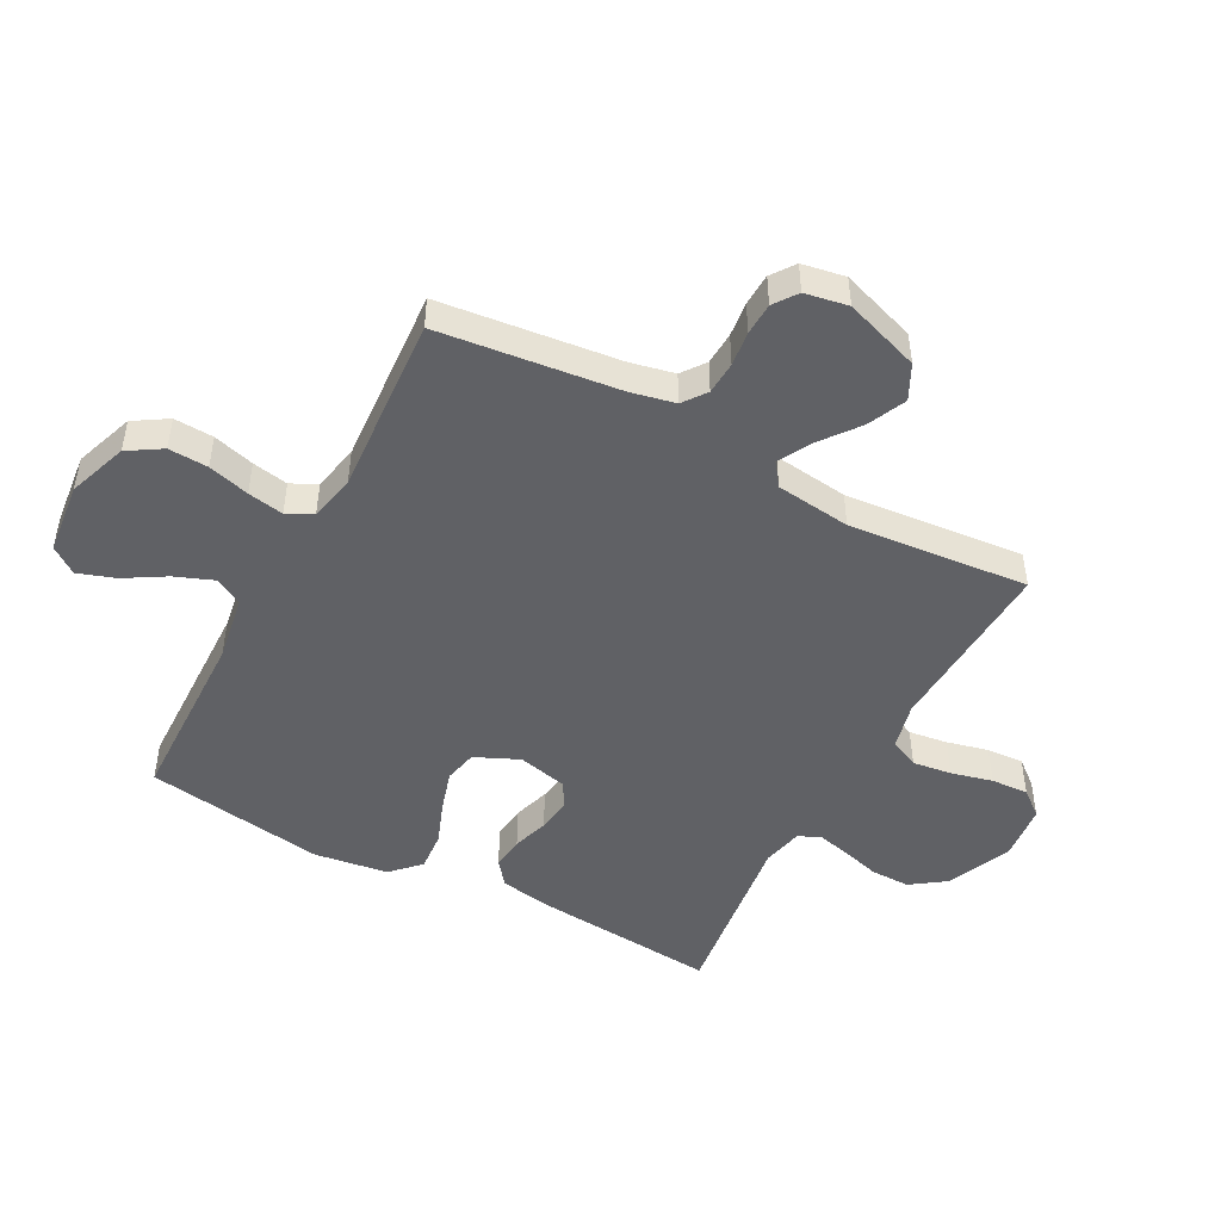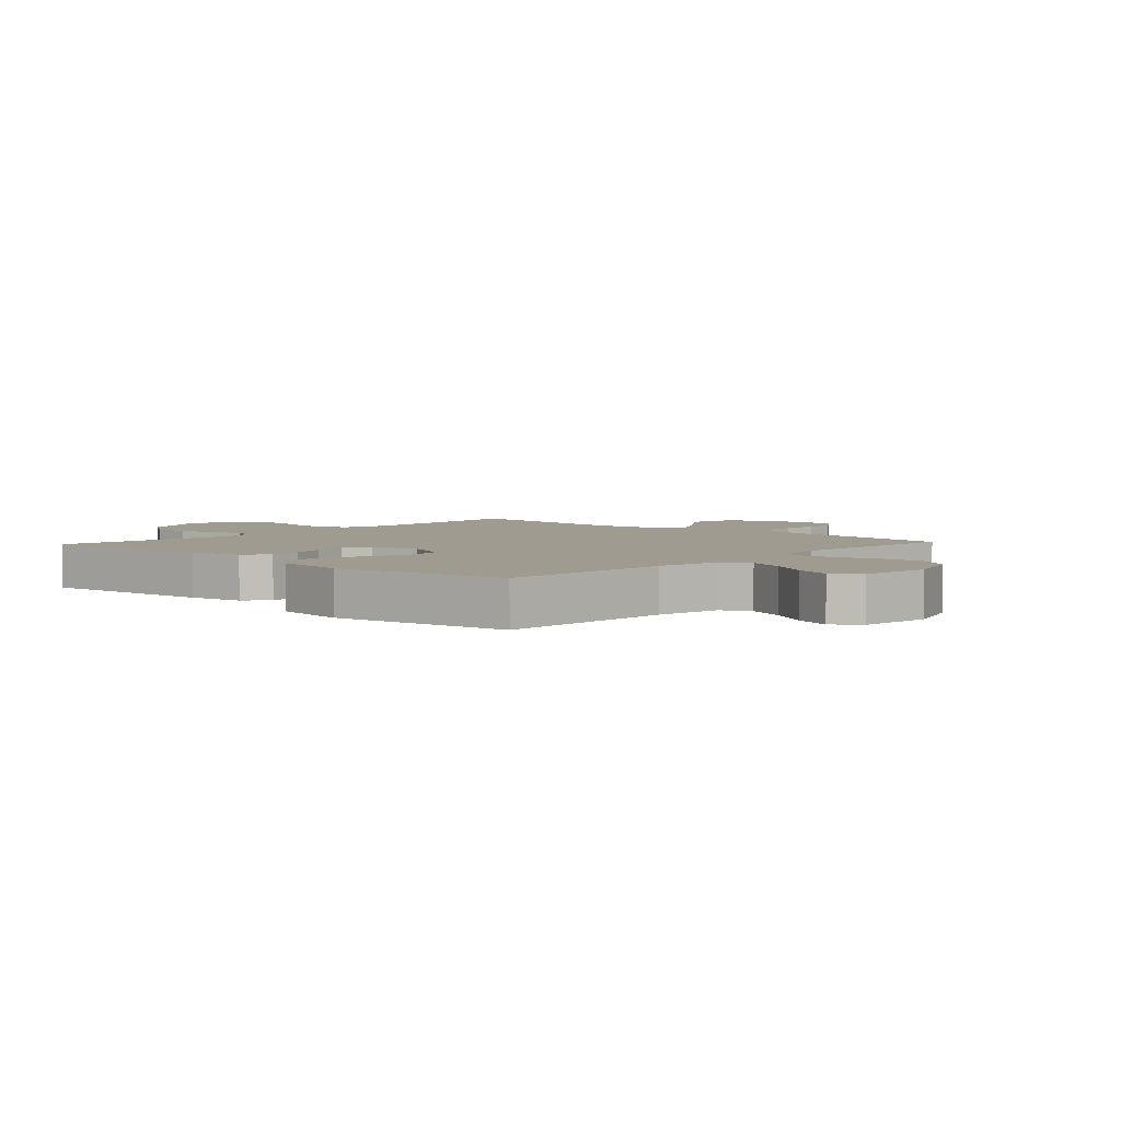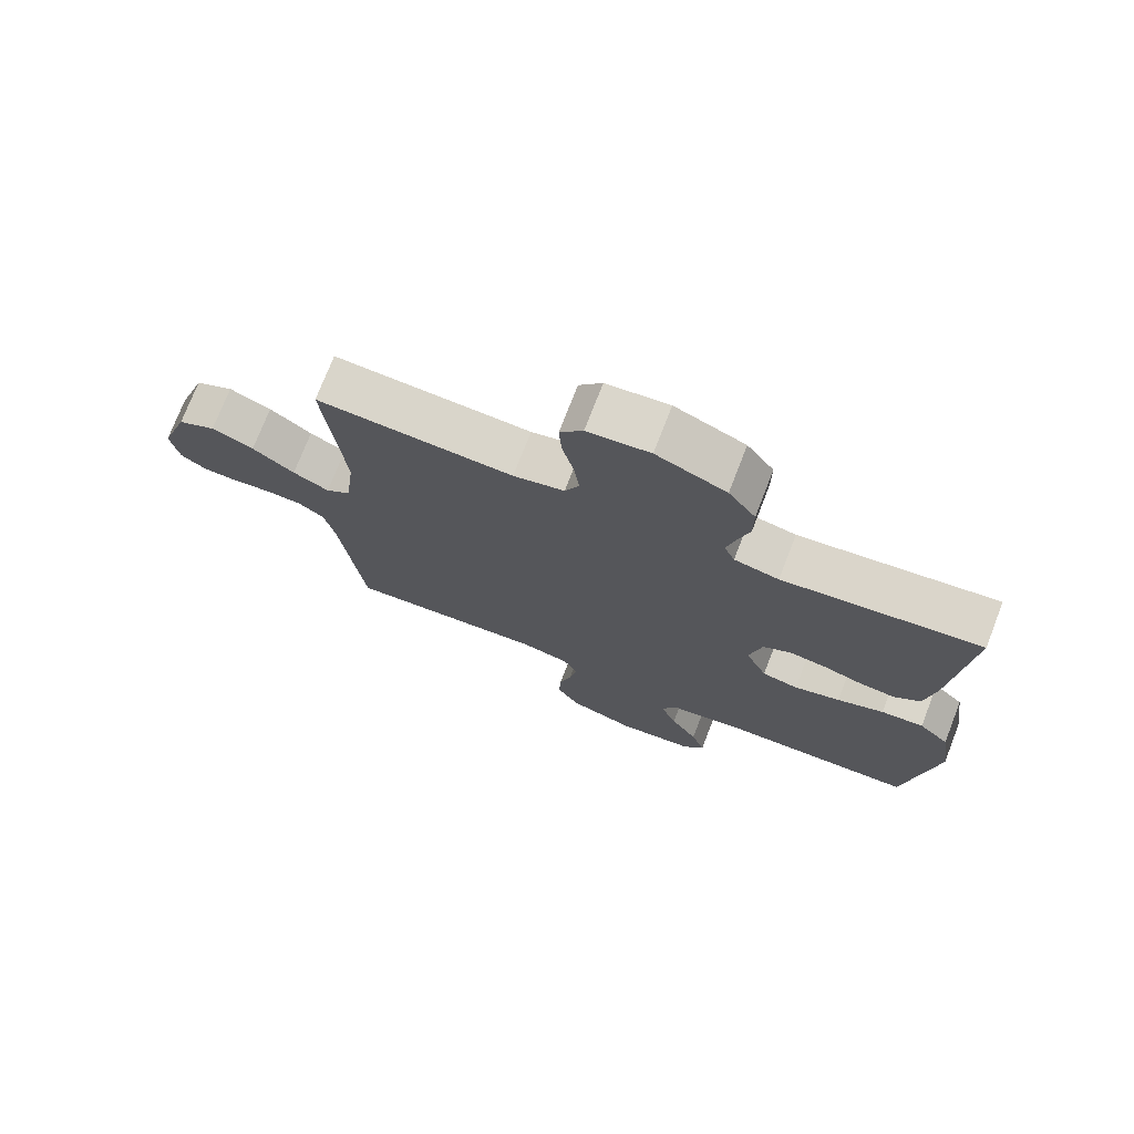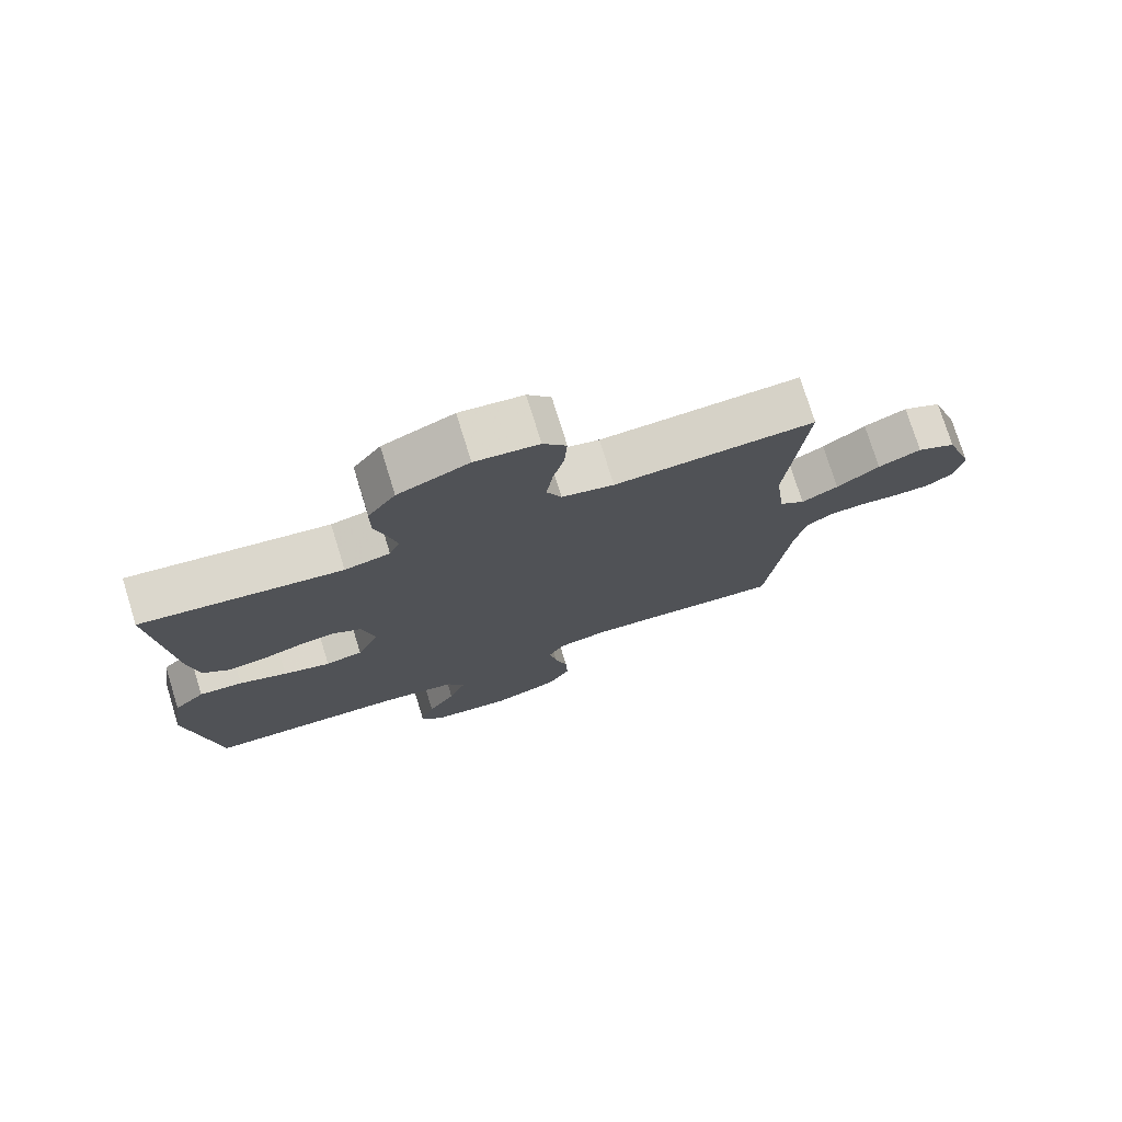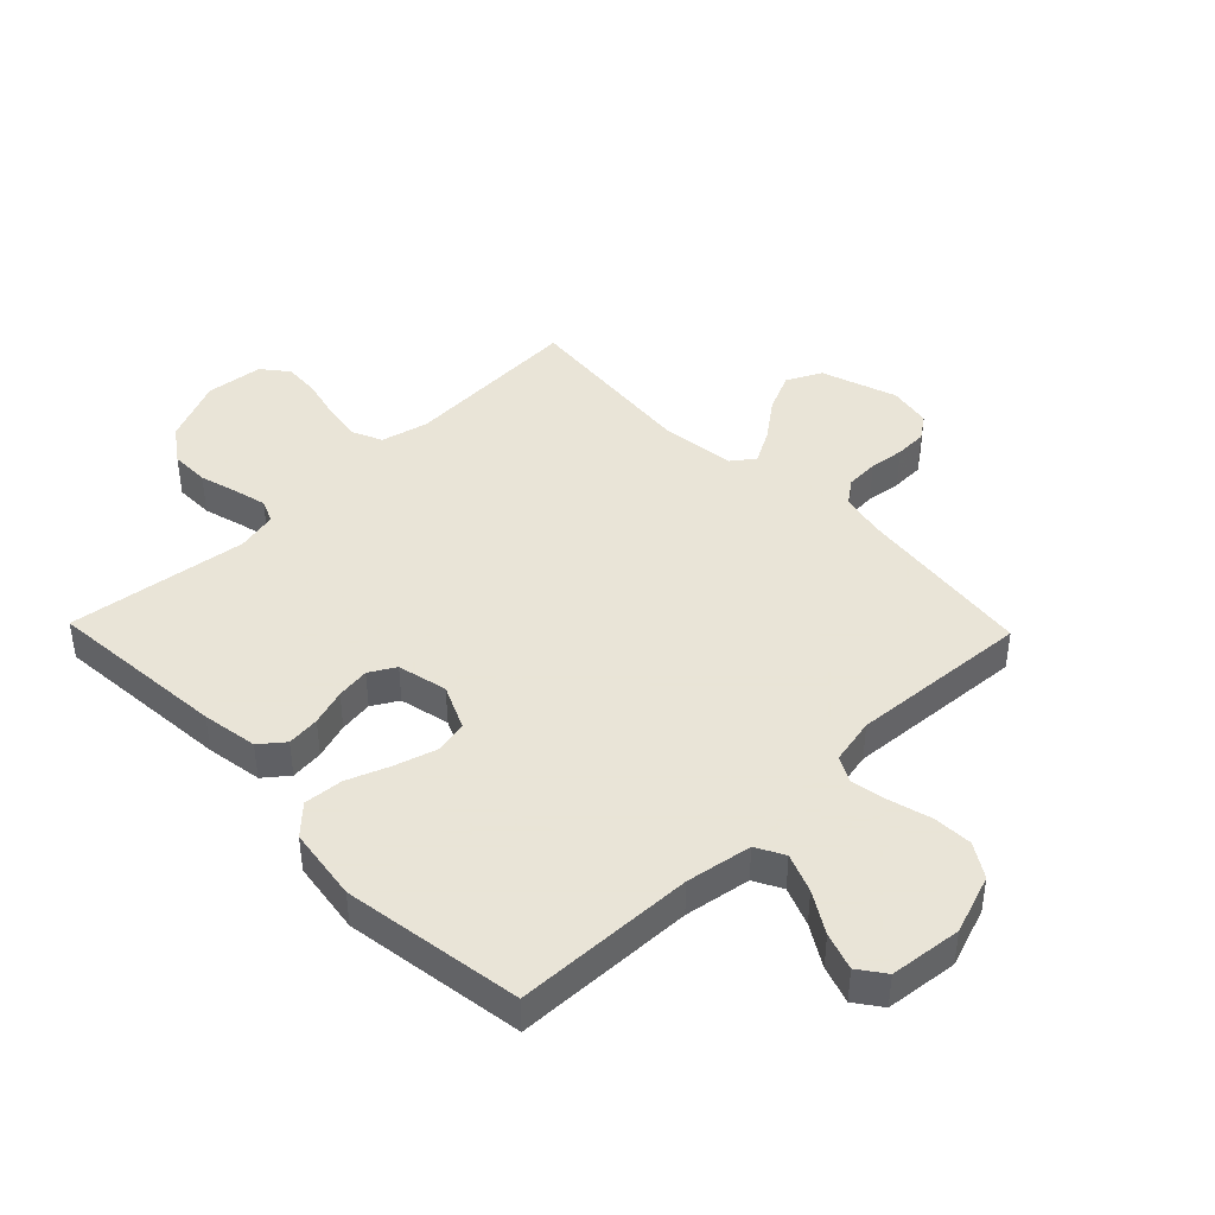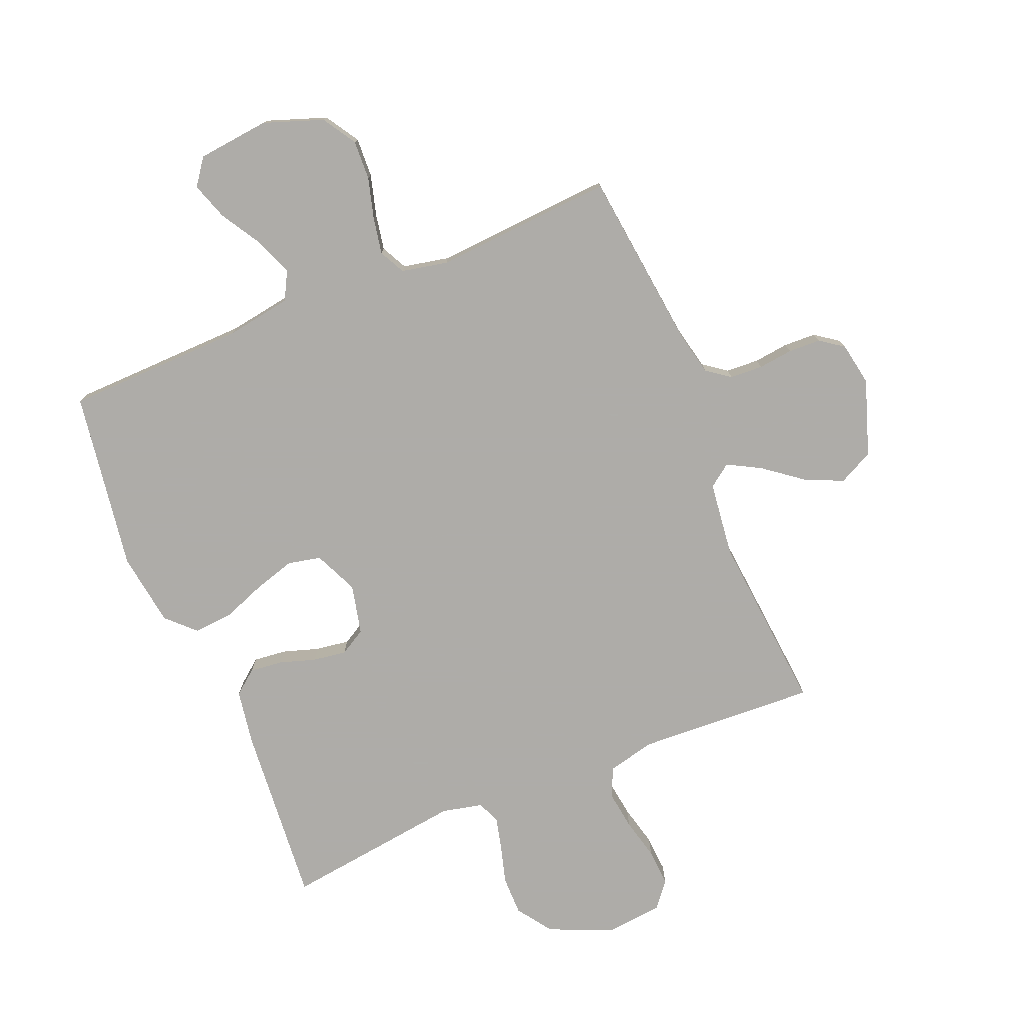
<metadata>
{"format":"obj","ext":"obj","renderer":"f3d","projection":"perspective","resolution":1024,"background":"white","views":[{"elev":-48.1,"azim":-118.2,"up":"+Y"},{"elev":4.2,"azim":132.6,"up":"+Y"},{"elev":74.1,"azim":21.2,"up":"+Z"},{"elev":75.9,"azim":162.8,"up":"+Z"},{"elev":42.8,"azim":135.9,"up":"+Y"},{"elev":-77.0,"azim":-157.6,"up":"+Y"}]}
</metadata>
<code>
v -0.5 0.07 0.5
v -0.2 0.07 0.485
v -0.122 0.07 0.504
v -0.1 0.07 0.552
v -0.109 0.07 0.617
v -0.126 0.07 0.686
v -0.13 0.07 0.748
v -0.095 0.07 0.791
v 0 0.07 0.801
v 0.106 0.07 0.755
v 0.147 0.07 0.697
v 0.147 0.07 0.632
v 0.129 0.07 0.568
v 0.116 0.07 0.514
v 0.132 0.07 0.476
v 0.2 0.07 0.461
v 0.5 0.07 0.5
v 0.475 0.07 0.2
v 0.46 0.07 0.107
v 0.42 0.07 0.075
v 0.365 0.07 0.081
v 0.305 0.07 0.1
v 0.249 0.07 0.108
v 0.206 0.07 0.083
v 0.187 0.07 0
v 0.22 0.07 -0.073
v 0.275 0.07 -0.085
v 0.345 0.07 -0.064
v 0.416 0.07 -0.037
v 0.481 0.07 -0.032
v 0.527 0.07 -0.077
v 0.545 0.07 -0.2
v 0.5 0.07 -0.5
v 0.2 0.07 -0.508
v 0.09 0.07 -0.526
v 0.065 0.07 -0.573
v 0.09 0.07 -0.637
v 0.131 0.07 -0.705
v 0.152 0.07 -0.767
v 0.12 0.07 -0.811
v 0 0.07 -0.824
v -0.099 0.07 -0.789
v -0.134 0.07 -0.733
v -0.131 0.07 -0.667
v -0.112 0.07 -0.598
v -0.101 0.07 -0.538
v -0.123 0.07 -0.495
v -0.2 0.07 -0.479
v -0.5 0.07 -0.5
v -0.535 0.07 -0.2
v -0.551 0.07 -0.127
v -0.59 0.07 -0.098
v -0.645 0.07 -0.095
v -0.703 0.07 -0.102
v -0.757 0.07 -0.1
v -0.796 0.07 -0.072
v -0.809 0.07 0
v -0.766 0.07 0.126
v -0.708 0.07 0.155
v -0.644 0.07 0.126
v -0.58 0.07 0.077
v -0.525 0.07 0.047
v -0.487 0.07 0.075
v -0.472 0.07 0.2
v -0.5 0 0.5
v -0.2 0 0.485
v -0.122 0 0.504
v -0.1 0 0.552
v -0.109 0 0.617
v -0.126 0 0.686
v -0.13 0 0.748
v -0.095 0 0.791
v 0 0 0.801
v 0.106 0 0.755
v 0.147 0 0.697
v 0.147 0 0.632
v 0.129 0 0.568
v 0.116 0 0.514
v 0.132 0 0.476
v 0.2 0 0.461
v 0.5 0 0.5
v 0.475 0 0.2
v 0.46 0 0.107
v 0.42 0 0.075
v 0.365 0 0.081
v 0.305 0 0.1
v 0.249 0 0.108
v 0.206 0 0.083
v 0.187 0 0
v 0.22 0 -0.073
v 0.275 0 -0.085
v 0.345 0 -0.064
v 0.416 0 -0.037
v 0.481 0 -0.032
v 0.527 0 -0.077
v 0.545 0 -0.2
v 0.5 0 -0.5
v 0.2 0 -0.508
v 0.09 0 -0.526
v 0.065 0 -0.573
v 0.09 0 -0.637
v 0.131 0 -0.705
v 0.152 0 -0.767
v 0.12 0 -0.811
v 0 0 -0.824
v -0.099 0 -0.789
v -0.134 0 -0.733
v -0.131 0 -0.667
v -0.112 0 -0.598
v -0.101 0 -0.538
v -0.123 0 -0.495
v -0.2 0 -0.479
v -0.5 0 -0.5
v -0.535 0 -0.2
v -0.551 0 -0.127
v -0.59 0 -0.098
v -0.645 0 -0.095
v -0.703 0 -0.102
v -0.757 0 -0.1
v -0.796 0 -0.072
v -0.809 0 0
v -0.766 0 0.126
v -0.708 0 0.155
v -0.644 0 0.126
v -0.58 0 0.077
v -0.525 0 0.047
v -0.487 0 0.075
v -0.472 0 0.2
f 59 60 61
f 58 59 61
f 57 58 61
f 56 57 61
f 55 56 61
f 54 55 61
f 53 54 61
f 52 53 61 62
f 51 52 62 63
f 48 49 50
f 50 51 63
f 48 50 63
f 47 48 63
f 43 44 45
f 42 43 45
f 41 42 45
f 40 41 45
f 39 40 45
f 38 39 45
f 37 38 45
f 36 37 45 46
f 35 36 46 47
f 32 33 34
f 31 32 34
f 30 31 34
f 29 30 34
f 28 29 34
f 34 35 47
f 28 34 47
f 27 28 47
f 20 21 22
f 19 20 22
f 18 19 22
f 17 18 22
f 16 17 22
f 15 16 22 23
f 14 15 23 24
f 11 12 13
f 10 11 13
f 9 10 13
f 8 9 13
f 7 8 13
f 6 7 13
f 5 6 13
f 4 5 13 14
f 14 24 25
f 4 14 25
f 3 4 25
f 64 1 2
f 3 25 26
f 2 3 26
f 64 2 26
f 63 64 26
f 26 27 47 63
f 125 124 123
f 125 123 122
f 125 122 121
f 125 121 120
f 125 120 119
f 125 119 118
f 125 118 117
f 126 125 117 116
f 127 126 116 115
f 114 113 112
f 127 115 114
f 127 114 112
f 127 112 111
f 109 108 107
f 109 107 106
f 109 106 105
f 109 105 104
f 109 104 103
f 109 103 102
f 109 102 101
f 110 109 101 100
f 111 110 100 99
f 98 97 96
f 98 96 95
f 98 95 94
f 98 94 93
f 98 93 92
f 111 99 98
f 111 98 92
f 111 92 91
f 86 85 84
f 86 84 83
f 86 83 82
f 86 82 81
f 86 81 80
f 87 86 80 79
f 88 87 79 78
f 77 76 75
f 77 75 74
f 77 74 73
f 77 73 72
f 77 72 71
f 77 71 70
f 77 70 69
f 78 77 69 68
f 89 88 78
f 89 78 68
f 89 68 67
f 66 65 128
f 90 89 67
f 90 67 66
f 90 66 128
f 90 128 127
f 127 111 91 90
f 1 65 66 2
f 2 66 67 3
f 3 67 68 4
f 4 68 69 5
f 5 69 70 6
f 6 70 71 7
f 7 71 72 8
f 8 72 73 9
f 9 73 74 10
f 10 74 75 11
f 11 75 76 12
f 12 76 77 13
f 13 77 78 14
f 14 78 79 15
f 15 79 80 16
f 16 80 81 17
f 17 81 82 18
f 18 82 83 19
f 19 83 84 20
f 20 84 85 21
f 21 85 86 22
f 22 86 87 23
f 23 87 88 24
f 24 88 89 25
f 25 89 90 26
f 26 90 91 27
f 27 91 92 28
f 28 92 93 29
f 29 93 94 30
f 30 94 95 31
f 31 95 96 32
f 32 96 97 33
f 33 97 98 34
f 34 98 99 35
f 35 99 100 36
f 36 100 101 37
f 37 101 102 38
f 38 102 103 39
f 39 103 104 40
f 40 104 105 41
f 41 105 106 42
f 42 106 107 43
f 43 107 108 44
f 44 108 109 45
f 45 109 110 46
f 46 110 111 47
f 47 111 112 48
f 48 112 113 49
f 49 113 114 50
f 50 114 115 51
f 51 115 116 52
f 52 116 117 53
f 53 117 118 54
f 54 118 119 55
f 55 119 120 56
f 56 120 121 57
f 57 121 122 58
f 58 122 123 59
f 59 123 124 60
f 60 124 125 61
f 61 125 126 62
f 62 126 127 63
f 63 127 128 64
f 64 128 65 1

</code>
